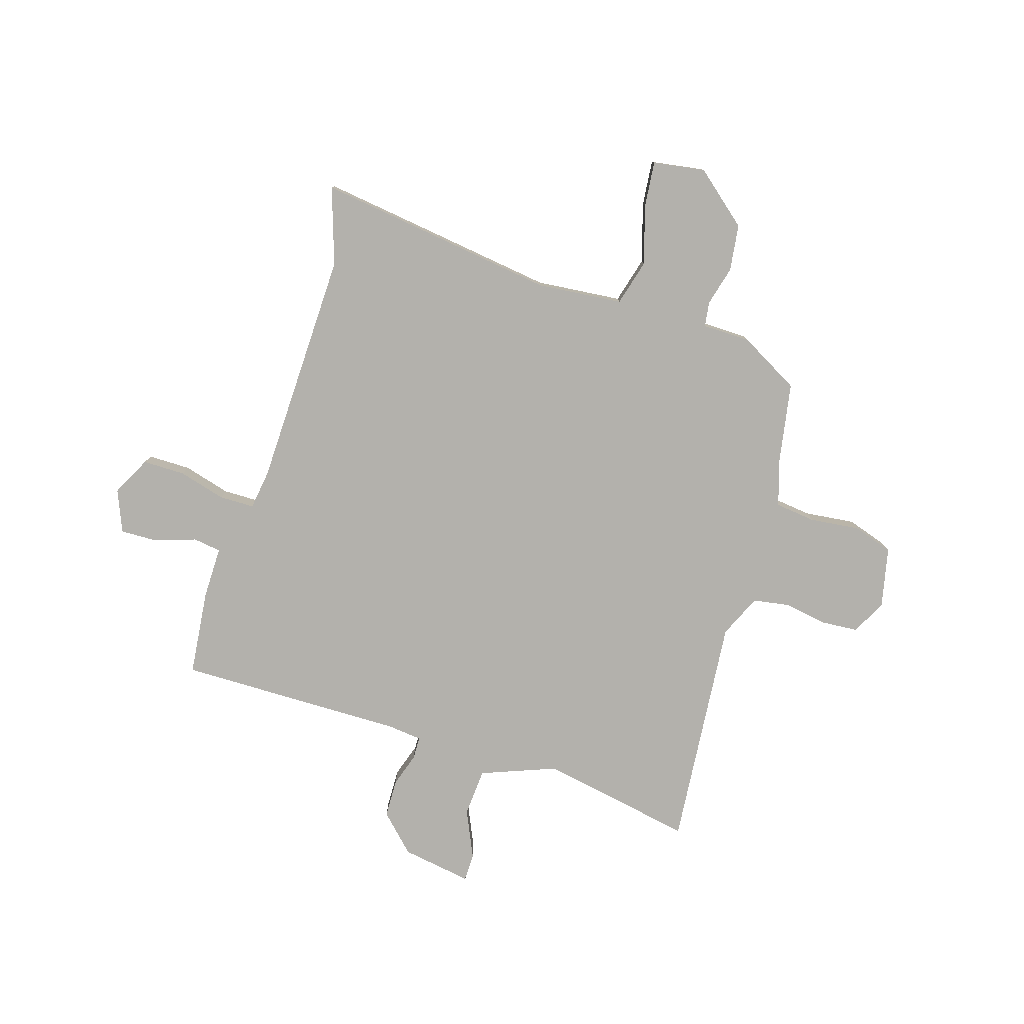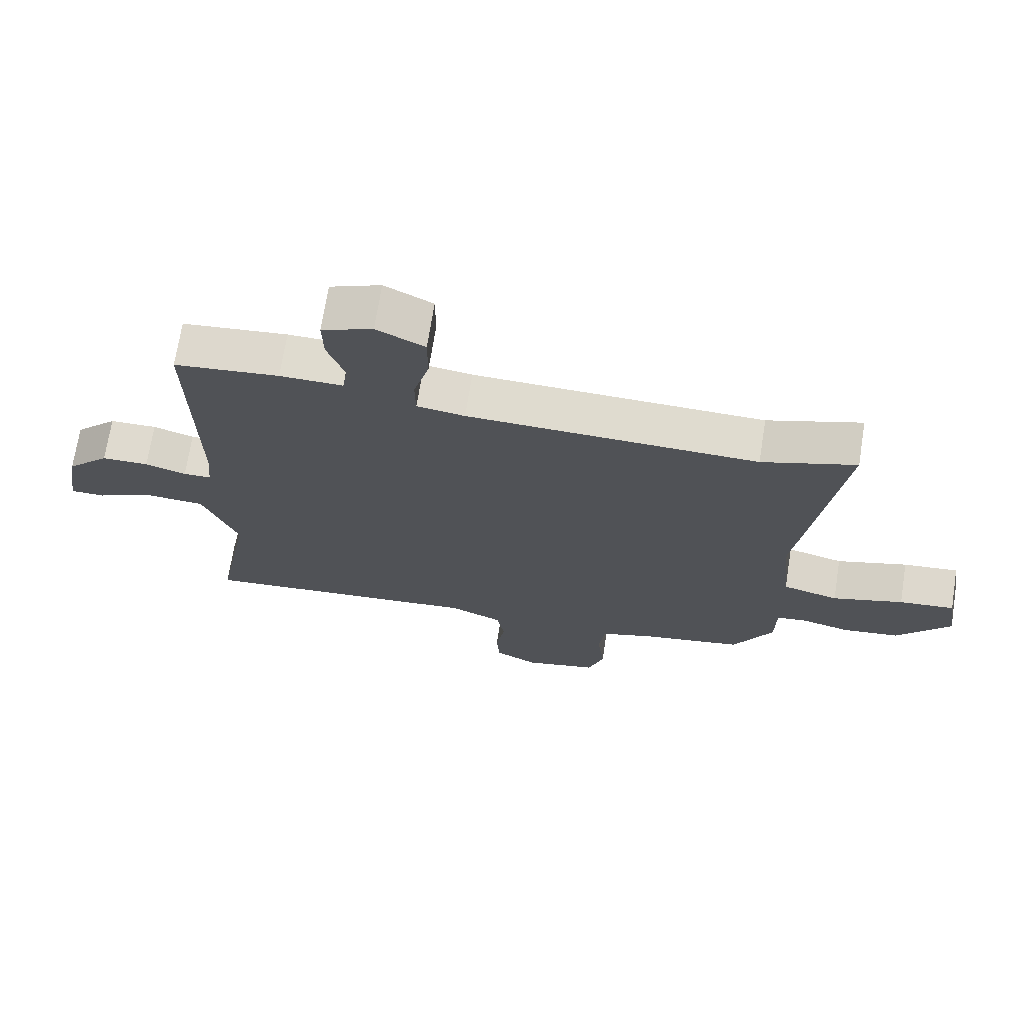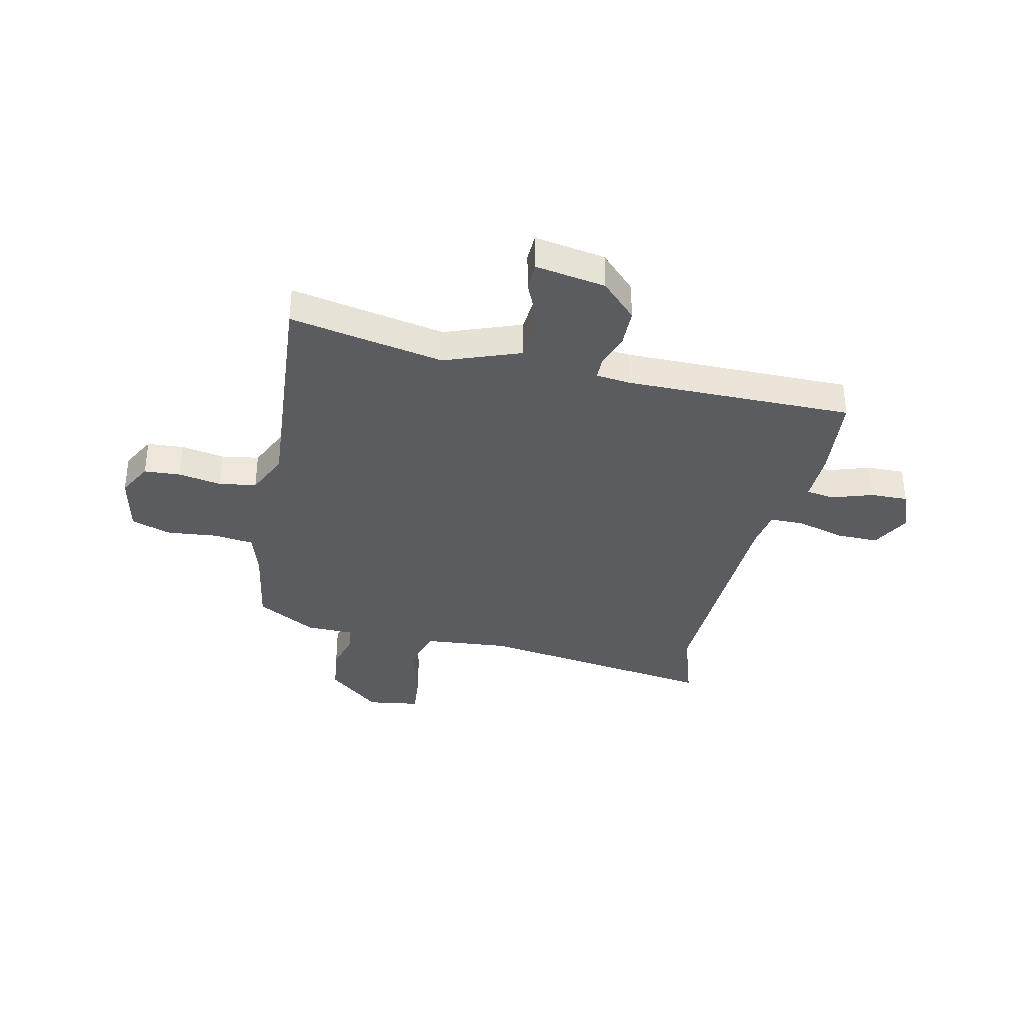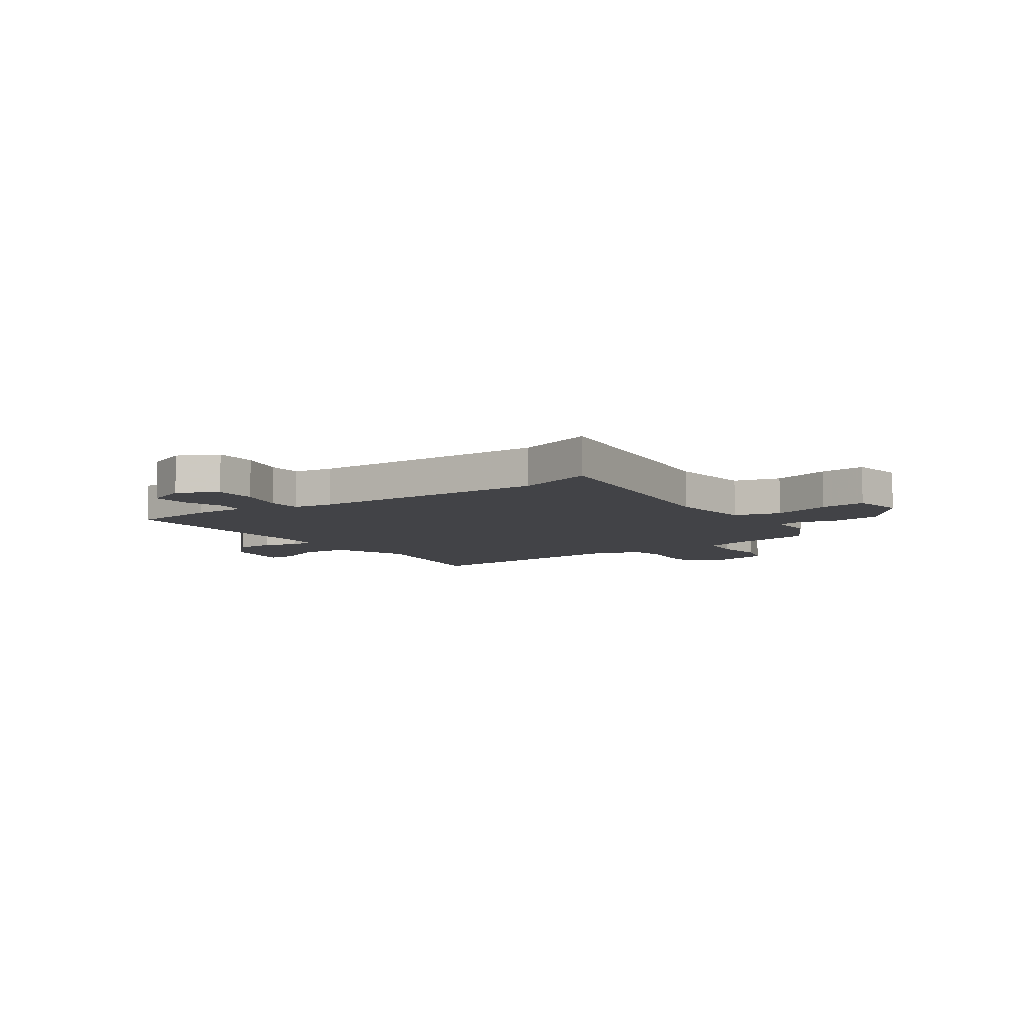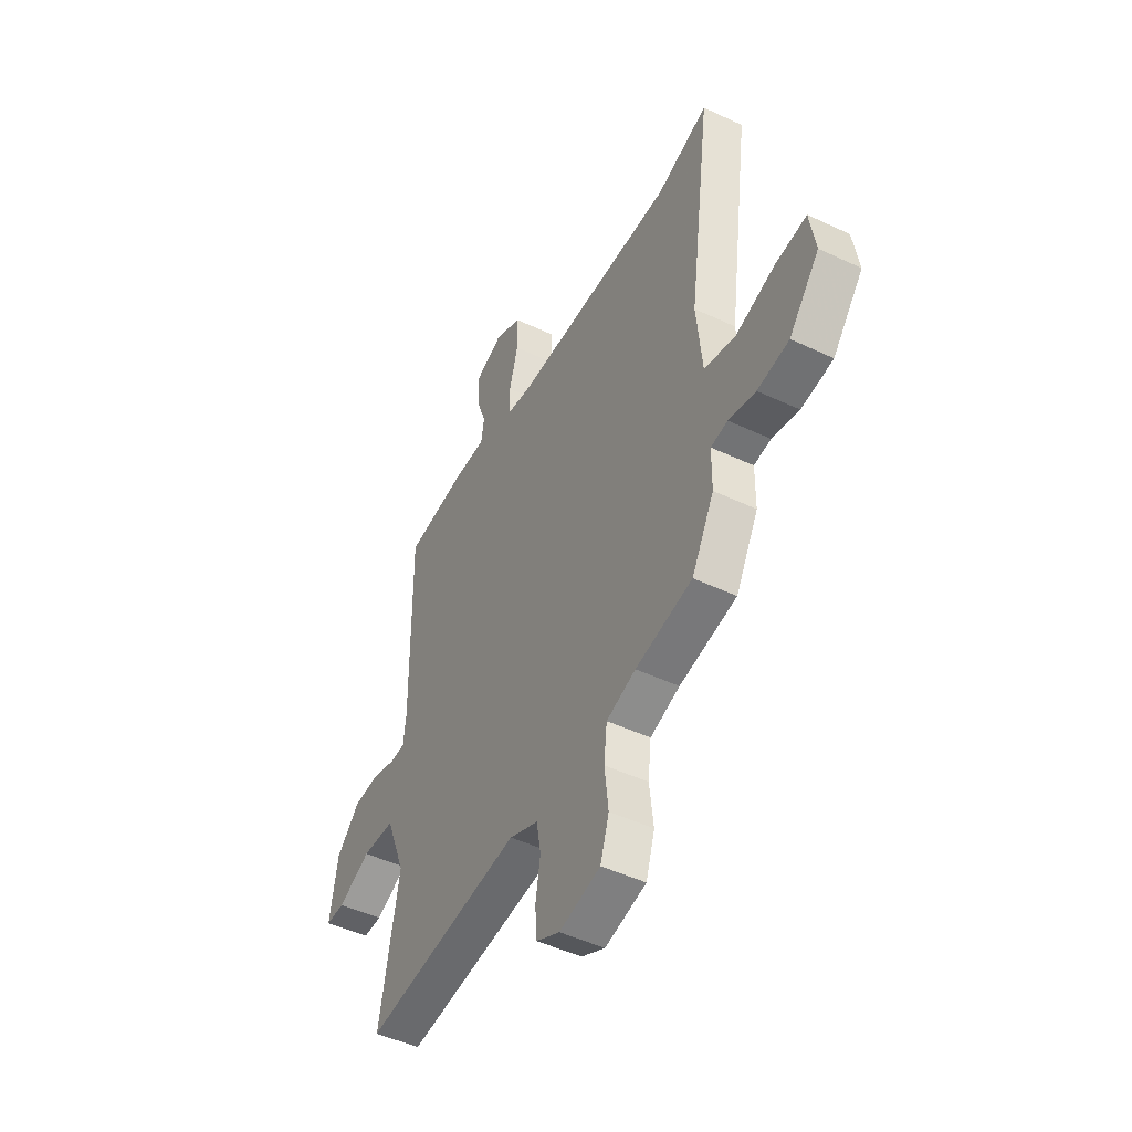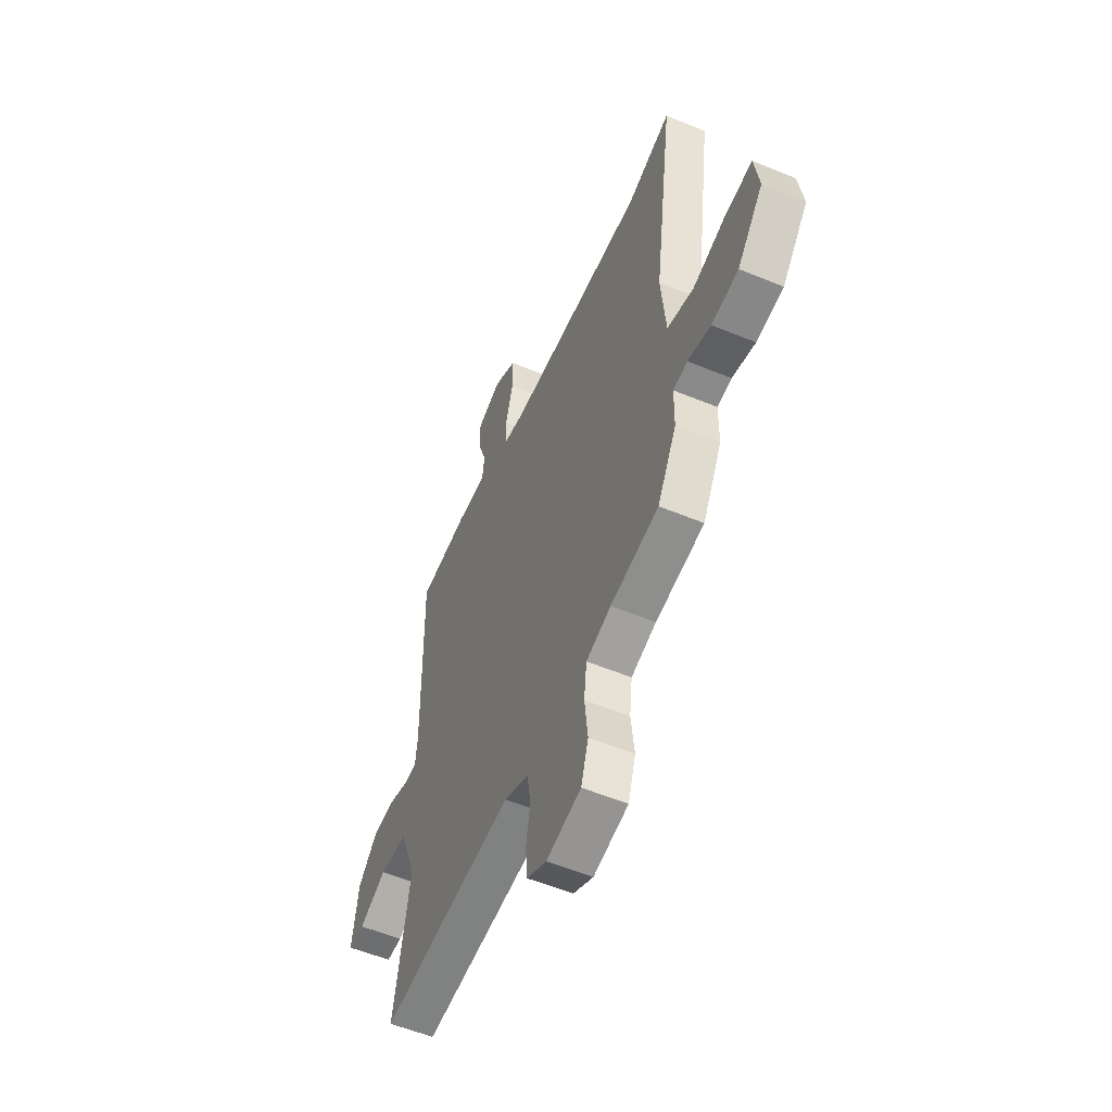
<metadata>
{"format":"obj","ext":"obj","renderer":"f3d","projection":"perspective","resolution":1024,"background":"white","views":[{"elev":-79.1,"azim":72.7,"up":"+Y"},{"elev":70.6,"azim":9.0,"up":"+Z"},{"elev":-35.2,"azim":-103.0,"up":"+Y"},{"elev":-7.4,"azim":35.2,"up":"+Y"},{"elev":-48.2,"azim":62.1,"up":"+Z"},{"elev":-55.2,"azim":66.4,"up":"+Z"}]}
</metadata>
<code>
v -0.479 0.07 0.525
v -0.312 0.07 0.543
v -0.212 0.07 0.542
v -0.204 0.07 0.596
v -0.231 0.07 0.675
v -0.233 0.07 0.747
v -0.152 0.07 0.78
v -0.076 0.07 0.741
v -0.076 0.07 0.659
v -0.101 0.07 0.568
v -0.1 0.07 0.501
v -0.024 0.07 0.49
v 0.436 0.07 0.479
v 0.584 0.07 0.528
v 0.521 0.07 0.062
v 0.537 0.07 -0.103
v 0.626 0.07 -0.127
v 0.739 0.07 -0.093
v 0.827 0.07 -0.084
v 0.843 0.07 -0.185
v 0.757 0.07 -0.288
v 0.667 0.07 -0.3
v 0.59 0.07 -0.28
v 0.542 0.07 -0.287
v 0.541 0.07 -0.38
v 0.477 0.07 -0.496
v 0.315 0.07 -0.525
v 0.231 0.07 -0.552
v 0.222 0.07 -0.63
v 0.233 0.07 -0.726
v 0.208 0.07 -0.804
v 0.091 0.07 -0.83
v 0.024 0.07 -0.795
v 0.019 0.07 -0.725
v 0.033 0.07 -0.642
v 0.021 0.07 -0.57
v -0.062 0.07 -0.533
v -0.514 0.07 -0.575
v -0.492 0.07 -0.458
v -0.459 0.07 -0.277
v -0.515 0.07 -0.132
v -0.608 0.07 -0.126
v -0.701 0.07 -0.168
v -0.755 0.07 -0.167
v -0.733 0.07 -0.031
v -0.665 0.07 0.038
v -0.59 0.07 0.04
v -0.525 0.07 0.019
v -0.481 0.07 0.02
v -0.474 0.07 0.087
v -0.479 0 0.525
v -0.312 0 0.543
v -0.212 0 0.542
v -0.204 0 0.596
v -0.231 0 0.675
v -0.233 0 0.747
v -0.152 0 0.78
v -0.076 0 0.741
v -0.076 0 0.659
v -0.101 0 0.568
v -0.1 0 0.501
v -0.024 0 0.49
v 0.436 0 0.479
v 0.584 0 0.528
v 0.521 0 0.062
v 0.537 0 -0.103
v 0.626 0 -0.127
v 0.739 0 -0.093
v 0.827 0 -0.084
v 0.843 0 -0.185
v 0.757 0 -0.288
v 0.667 0 -0.3
v 0.59 0 -0.28
v 0.542 0 -0.287
v 0.541 0 -0.38
v 0.477 0 -0.496
v 0.315 0 -0.525
v 0.231 0 -0.552
v 0.222 0 -0.63
v 0.233 0 -0.726
v 0.208 0 -0.804
v 0.091 0 -0.83
v 0.024 0 -0.795
v 0.019 0 -0.725
v 0.033 0 -0.642
v 0.021 0 -0.57
v -0.062 0 -0.533
v -0.514 0 -0.575
v -0.492 0 -0.458
v -0.459 0 -0.277
v -0.515 0 -0.132
v -0.608 0 -0.126
v -0.701 0 -0.168
v -0.755 0 -0.167
v -0.733 0 -0.031
v -0.665 0 0.038
v -0.59 0 0.04
v -0.525 0 0.019
v -0.481 0 0.02
v -0.474 0 0.087
f 46 47 48
f 45 46 48
f 44 45 48
f 43 44 48
f 42 43 48
f 41 42 48 49
f 40 41 49
f 37 38 39
f 37 39 40
f 40 49 50
f 37 40 50
f 36 37 50
f 33 34 35
f 32 33 35
f 31 32 35
f 30 31 35
f 29 30 35
f 28 29 35 36
f 24 25 26 27
f 1 2 3
f 50 1 3
f 36 50 3
f 28 36 3
f 27 28 3
f 24 27 3
f 21 22 23
f 20 21 23
f 19 20 23
f 18 19 23
f 17 18 23
f 13 14 15
f 12 13 15 16
f 11 12 16
f 8 9 10
f 7 8 10
f 6 7 10
f 5 6 10
f 4 5 10
f 4 10 11
f 3 4 11 16
f 16 17 23 24
f 3 16 24
f 98 97 96
f 98 96 95
f 98 95 94
f 98 94 93
f 98 93 92
f 99 98 92 91
f 99 91 90
f 89 88 87
f 90 89 87
f 100 99 90
f 100 90 87
f 100 87 86
f 85 84 83
f 85 83 82
f 85 82 81
f 85 81 80
f 85 80 79
f 86 85 79 78
f 77 76 75 74
f 53 52 51
f 53 51 100
f 53 100 86
f 53 86 78
f 53 78 77
f 53 77 74
f 73 72 71
f 73 71 70
f 73 70 69
f 73 69 68
f 73 68 67
f 65 64 63
f 66 65 63 62
f 66 62 61
f 60 59 58
f 60 58 57
f 60 57 56
f 60 56 55
f 60 55 54
f 61 60 54
f 66 61 54 53
f 74 73 67 66
f 74 66 53
f 1 51 52 2
f 2 52 53 3
f 3 53 54 4
f 4 54 55 5
f 5 55 56 6
f 6 56 57 7
f 7 57 58 8
f 8 58 59 9
f 9 59 60 10
f 10 60 61 11
f 11 61 62 12
f 12 62 63 13
f 13 63 64 14
f 14 64 65 15
f 15 65 66 16
f 16 66 67 17
f 17 67 68 18
f 18 68 69 19
f 19 69 70 20
f 20 70 71 21
f 21 71 72 22
f 22 72 73 23
f 23 73 74 24
f 24 74 75 25
f 25 75 76 26
f 26 76 77 27
f 27 77 78 28
f 28 78 79 29
f 29 79 80 30
f 30 80 81 31
f 31 81 82 32
f 32 82 83 33
f 33 83 84 34
f 34 84 85 35
f 35 85 86 36
f 36 86 87 37
f 37 87 88 38
f 38 88 89 39
f 39 89 90 40
f 40 90 91 41
f 41 91 92 42
f 42 92 93 43
f 43 93 94 44
f 44 94 95 45
f 45 95 96 46
f 46 96 97 47
f 47 97 98 48
f 48 98 99 49
f 49 99 100 50
f 50 100 51 1

</code>
